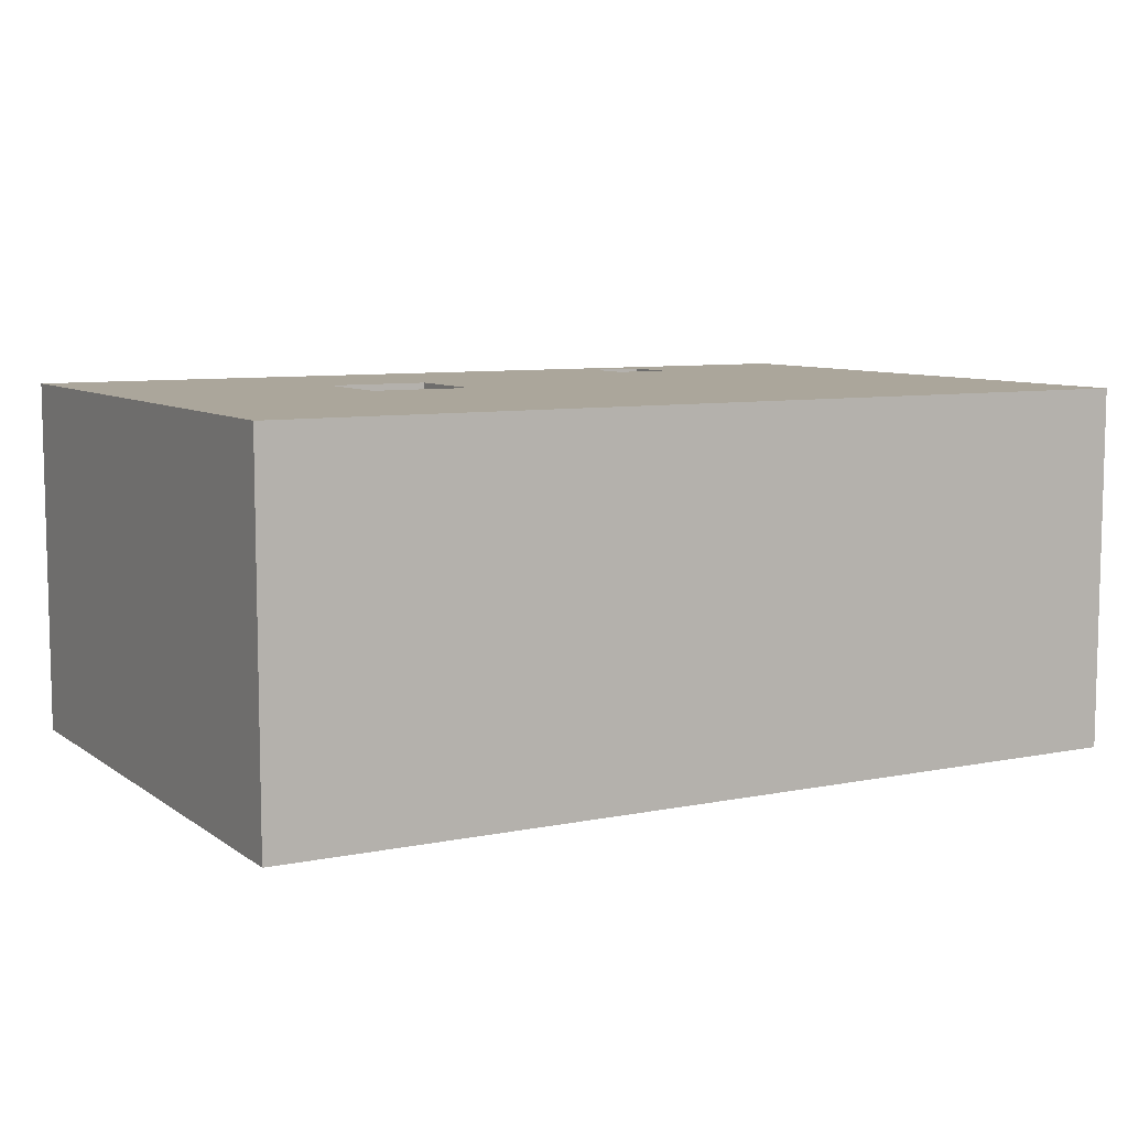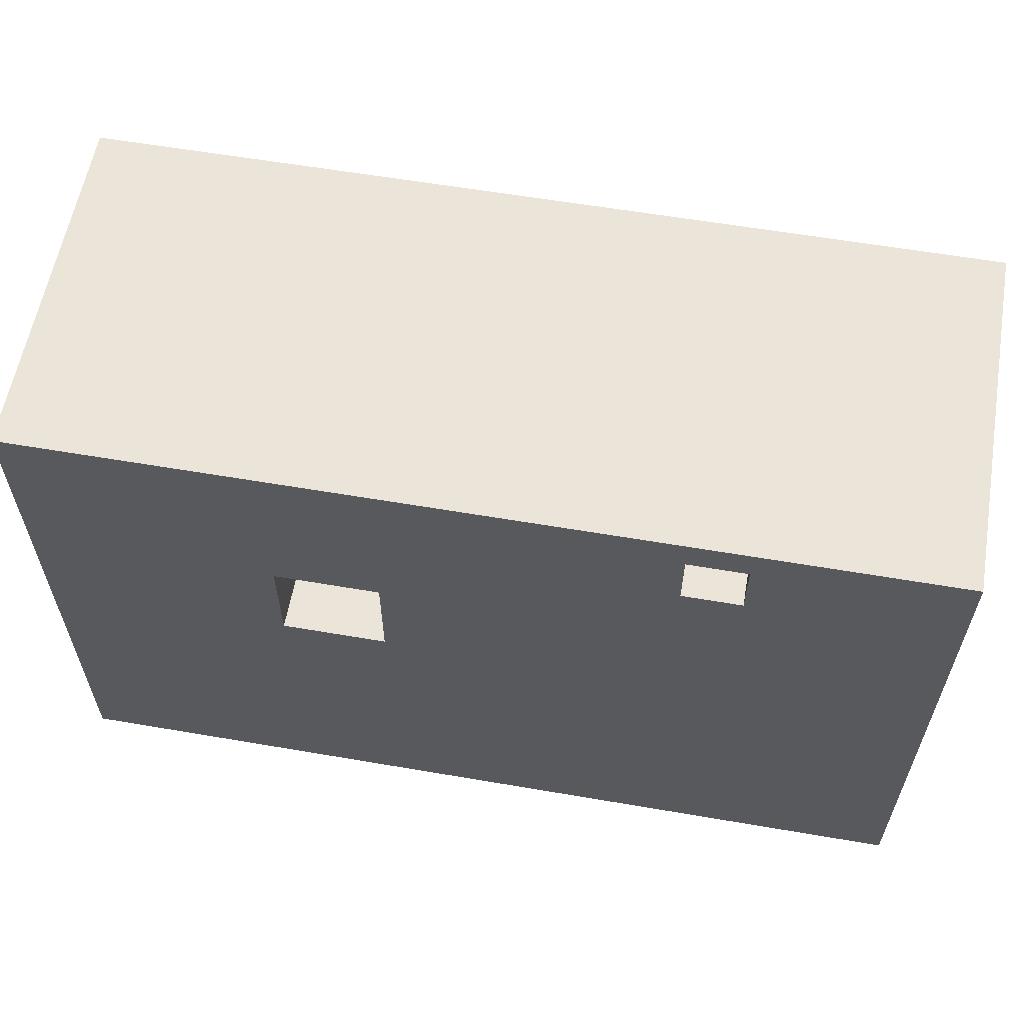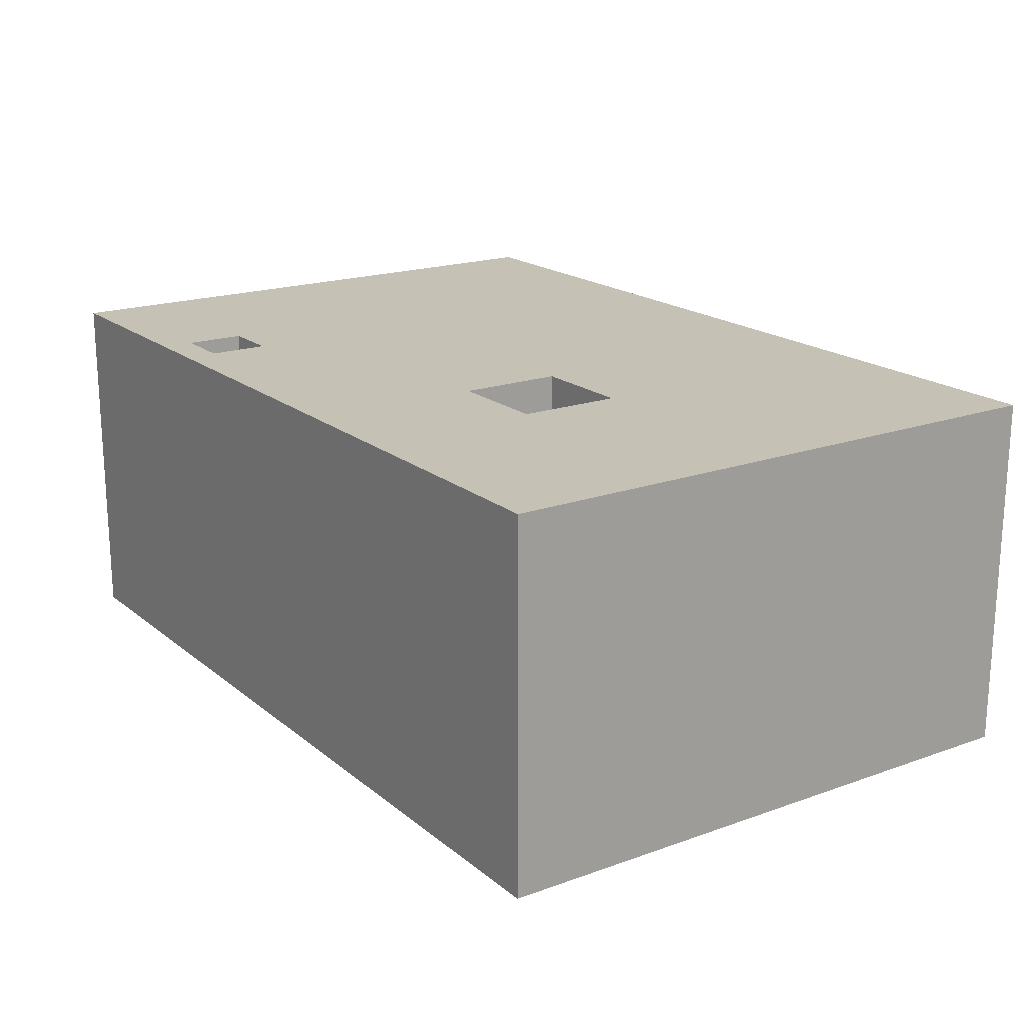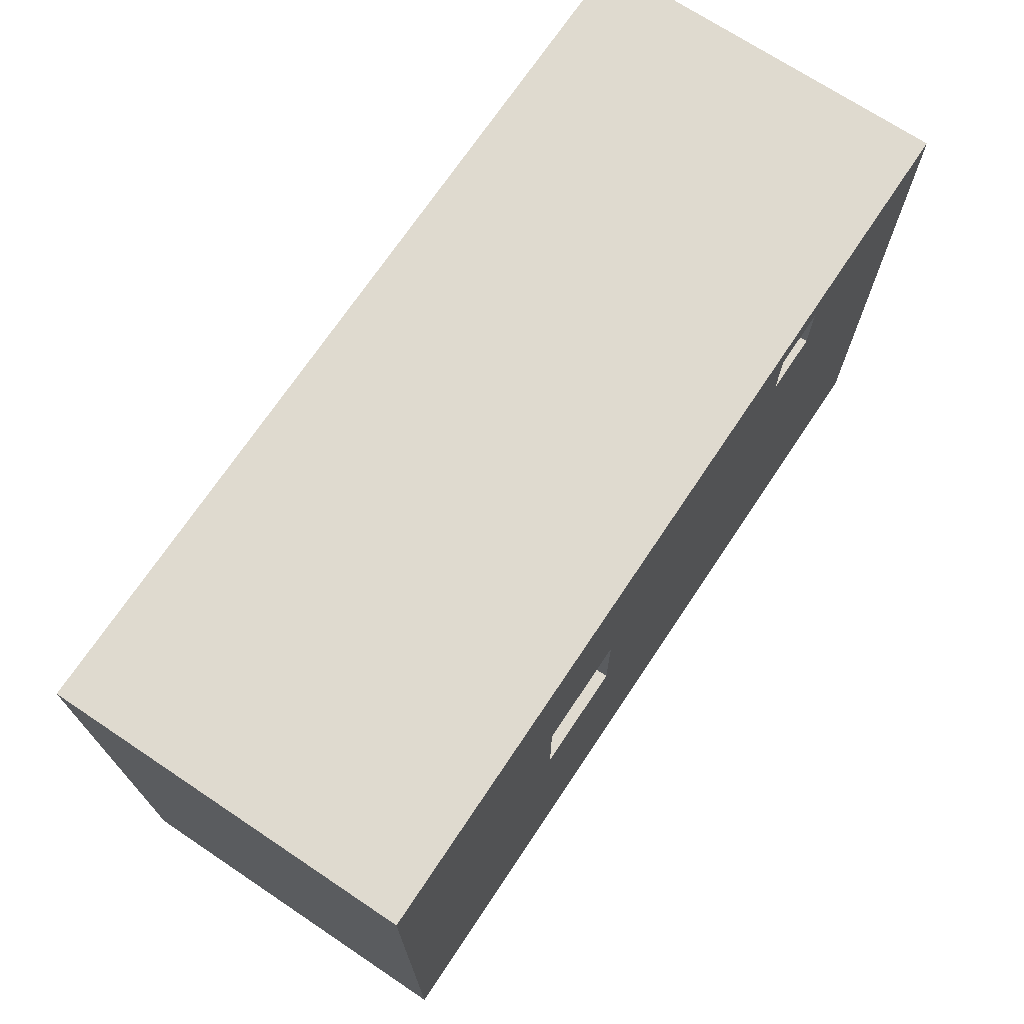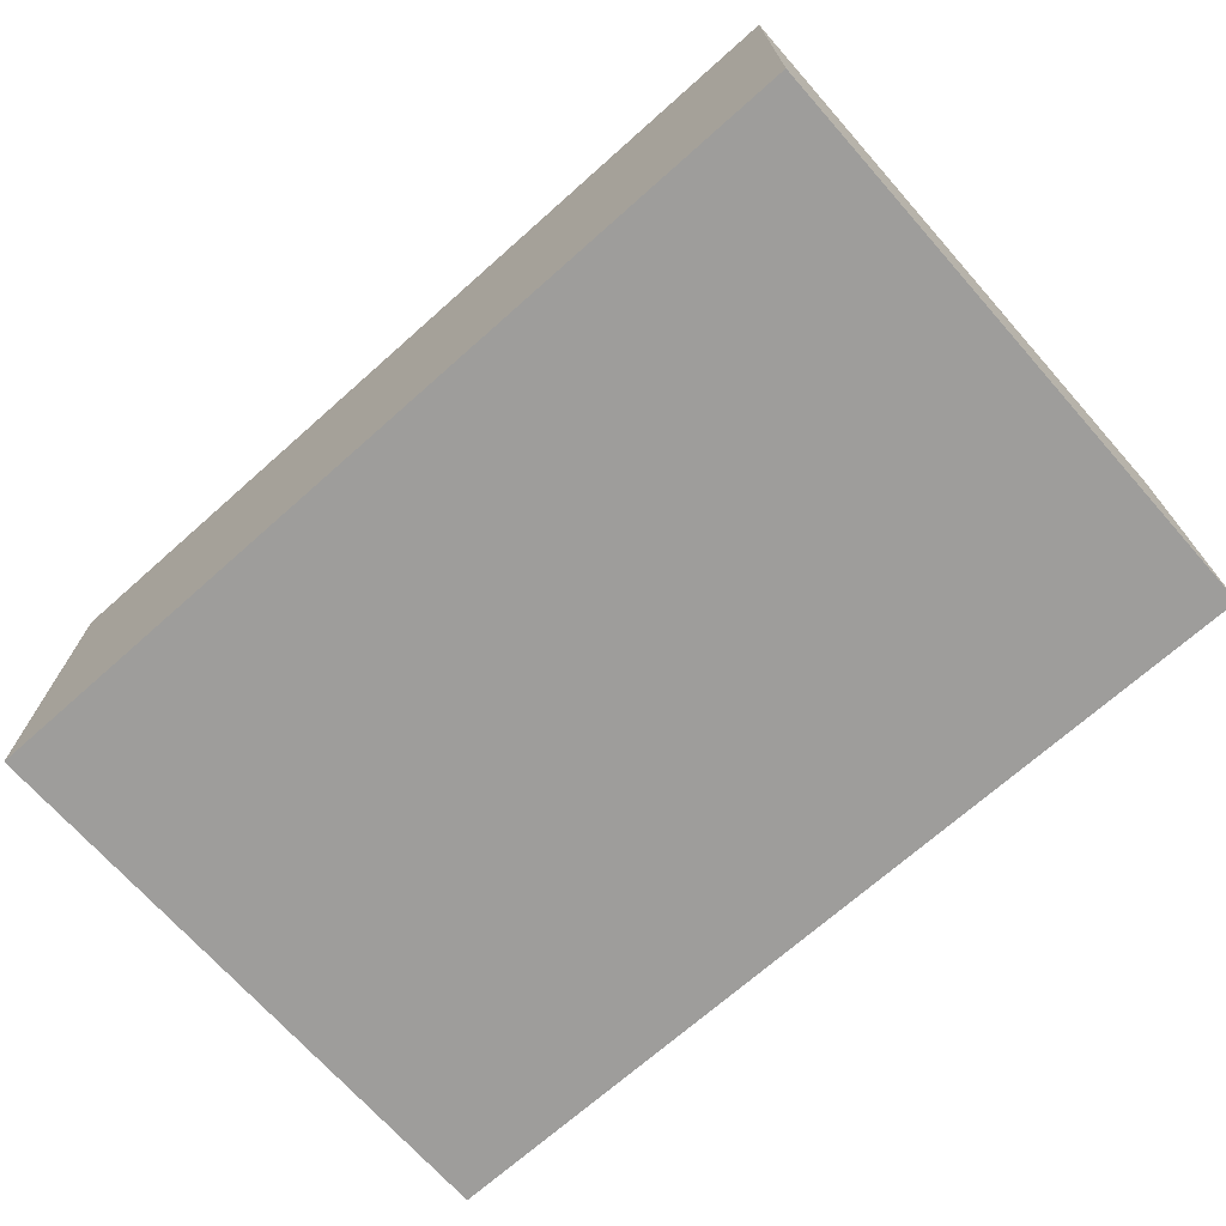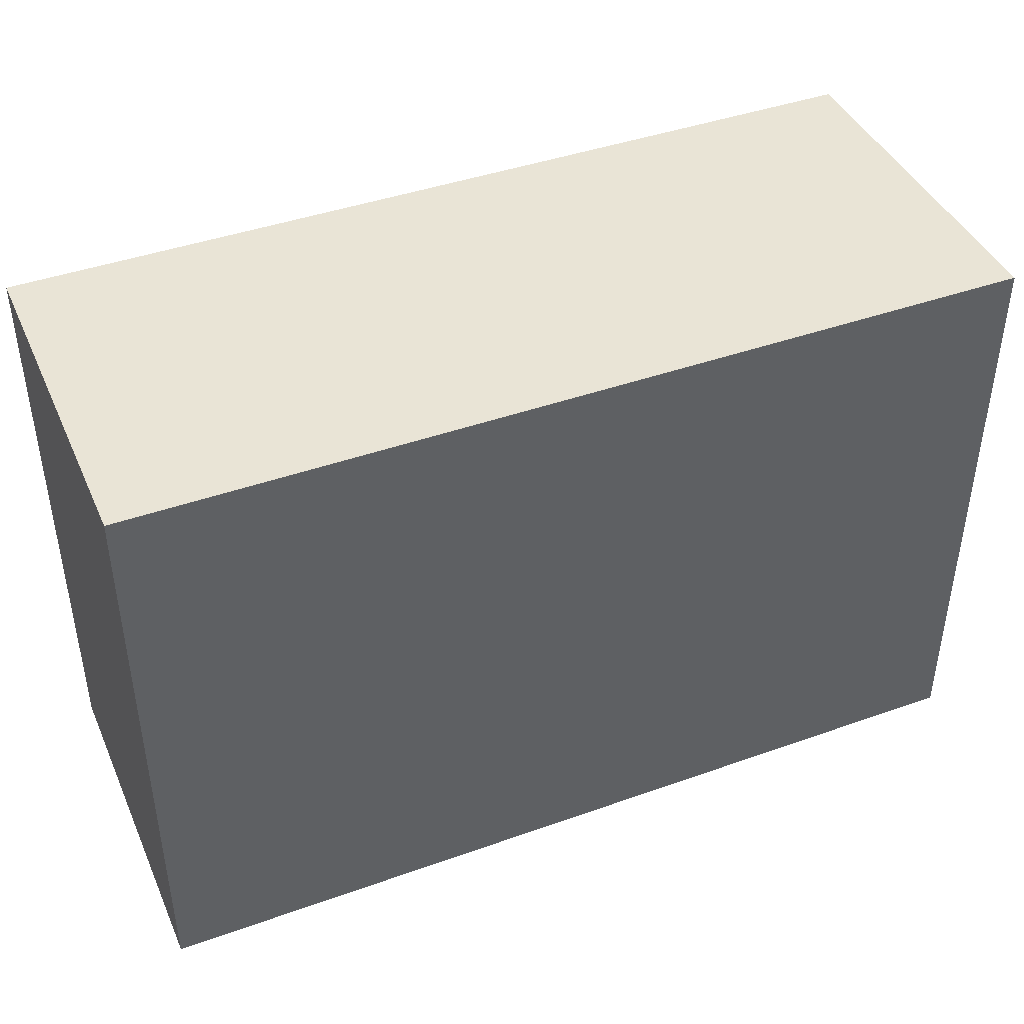
<metadata>
{"format":"obj","ext":"obj","renderer":"f3d","projection":"perspective","resolution":1024,"background":"white","views":[{"elev":8.0,"azim":-29.3,"up":"+Z"},{"elev":59.5,"azim":10.0,"up":"+Y"},{"elev":18.8,"azim":-124.2,"up":"+Z"},{"elev":70.9,"azim":-56.3,"up":"+Y"},{"elev":-70.6,"azim":-138.4,"up":"+Z"},{"elev":42.6,"azim":157.0,"up":"+Y"}]}
</metadata>
<code>
g Mesh1 __ Model
v 80.08 45.31 -62.87
v 80.08 45.31 -62.9
v 73.85 45.31 -62.9
v 73.85 45.31 -69.12
v 73.75 45.31 -69.12
v 73.75 45.31 -62.87
f 1 2 3 4 5 6
v 80.08 58 -62.87
v 80.08 58 -69.17
v 80.08 45.62 -69.17
v 80.08 45.62 -62.88
f 1 7 8 9 10 2
v 73.75 58 -62.87
f 6 11 7 1
v 73.75 45.6 -69.17
v 73.75 58 -69.17
v 73.75 45.6 -69.12
f 12 13 11 6 5 14
v 73.85 45.6 -69.17
v 73.85 45.62 -69.17
f 9 8 13 12 15 16
v 80.14 58 -69.26
f 17 13 8
v 73.18 58 -69.26
f 18 13 17
f 13 18 11
v 73.18 58 -62.3
f 19 11 18
v 80.14 58 -62.3
f 11 19 20
v 73.18 64.96 -62.3
v 73.22 64.96 -62.3
v 73.22 58.13 -62.3
v 79.93 58.13 -62.3
v 79.93 64.96 -62.3
v 80.14 64.96 -62.3
f 21 22 23 24 25 26 20 19
v 79.93 64.96 -62.31
v 73.22 64.96 -62.31
v 73.18 64.9 -63.21
v 80.14 64.9 -63.21
f 26 25 27 28 22 21 29 30
v 79.93 64.97 -62.31
v 79.93 58.13 -54.62
v 79.93 64.97 -54.62
f 31 27 25 24 32 33
v 73.22 64.97 -62.31
f 34 28 27 31
v 73.22 58.13 -54.62
v 73.22 64.97 -54.62
f 35 23 22 28 34 36
f 32 24 23 35
v 28.18 48.19 -54.62
f 35 37 32
v 0 68.62 -54.62
f 38 37 35
v 28.18 36.19 -54.62
f 38 39 37
v 0 0 -54.62
f 40 39 38
v 40.18 36.19 -54.62
f 39 40 41
v 103 68.62 -54.62
f 40 42 41
v 103 0 -54.62
f 42 40 43
v 0 0 -96.31
v 103 0 -96.31
f 40 44 45 43
v 0 68.62 -96.31
f 44 40 38 46
v 103 68.62 -96.31
f 46 38 42 47
f 38 36 42
f 38 35 36
f 33 42 36
f 32 42 33
f 41 42 32
v 40.18 48.19 -54.62
f 41 32 48
f 48 32 37
v 28.18 48.19 -66.62
v 28.19 48.19 -66.62
v 28.28 48.19 -68.07
v 28.59 48.19 -69.61
v 29.09 48.19 -71.09
v 29.79 48.19 -72.5
v 30.66 48.19 -73.81
v 31.69 48.19 -74.99
v 32.87 48.19 -76.02
v 34.18 48.19 -76.89
v 35.59 48.19 -77.59
v 37.07 48.19 -78.09
v 38.61 48.19 -78.4
v 40.18 48.19 -78.5
f 48 37 49 50 51 52 53 54 55 56 57 58 59 60 61 62
v 28.18 36.19 -66.62
f 37 39 63 49
v 40.18 36.19 -66.25
v 39.47 36.19 -66.25
v 39.47 36.19 -78.25
v 40.18 36.19 -78.25
v 40.18 36.19 -78.5
v 38.61 36.19 -78.4
v 37.07 36.19 -78.09
v 35.59 36.19 -77.59
v 34.18 36.19 -76.89
v 32.87 36.19 -76.02
v 31.69 36.19 -74.99
v 30.66 36.19 -73.81
v 29.79 36.19 -72.5
v 29.09 36.19 -71.09
v 28.59 36.19 -69.61
v 28.28 36.19 -68.07
v 28.19 36.19 -66.62
f 41 64 65 66 67 68 69 70 71 72 73 74 75 76 77 78 79 80 63 39
v 40.18 48.07 -78.25
v 40.18 48.07 -66.25
f 68 67 81 82 64 41 48 62
v 51.47 48.07 -78.25
v 39.47 36.07 -78.25
v 51.47 36.07 -78.25
f 83 81 67 66 84 85
v 51.47 48.07 -66.25
f 86 82 81 83
v 39.47 36.07 -66.25
v 51.47 36.07 -66.25
f 87 65 64 82 86 88
f 84 66 65 87
f 85 84 87 88
v 51.47 39.06 -68.86
f 88 89 85
v 51.47 45.5 -68.86
f 89 88 90
f 86 90 88
f 90 86 83
v 51.47 45.5 -75.3
f 90 83 91
v 51.47 39.06 -75.3
f 91 83 92
f 85 92 83
f 85 89 92
v 57.86 39.06 -75.3
v 57.86 39.06 -68.86
f 93 92 89 94
v 57.86 45.5 -75.3
f 95 91 92 93
v 57.86 45.5 -68.86
f 96 90 91 95
f 94 89 90 96
v 57.86 42.53 -69.09
f 96 97 94
v 57.86 45.42 -71.98
f 97 96 98
f 98 96 95
v 57.86 42.53 -74.86
f 98 95 99
f 93 99 95
v 57.86 39.65 -71.98
f 93 100 99
f 94 100 93
f 100 94 97
v 61.77 42.53 -69.09
v 61.77 42.5 -69.12
v 61.48 42.5 -69.12
v 61.48 39.65 -71.98
f 101 102 103 104 100 97
v 61.77 42.56 -69.12
f 101 105 102
v 61.48 45.42 -71.98
v 61.48 42.56 -69.12
f 98 106 107 105 101 97
v 61.48 42.53 -74.86
f 99 108 106 98
f 100 104 108 99
v 61.48 45.6 -69.12
v 61.48 39.6 -69.12
v 61.48 39.6 -75.12
v 61.48 45.6 -75.12
f 109 107 106 108 104 103 110 111 112
v 73.85 39.6 -69.12
f 109 14 5 4 113 110 103 102 105 107
v 73.85 45.6 -69.22
v 80.32 45.6 -75.12
v 80.32 45.6 -69.12
v 80.19 45.6 -69.12
v 80.19 45.6 -69.22
f 114 15 12 14 109 112 115 116 117 118
v 73.85 45.62 -69.22
f 119 16 15 114
v 80.19 45.62 -62.88
v 80.19 45.62 -69.22
f 120 10 9 16 119 121
v 73.85 44.8 -62.94
v 80.19 44.8 -62.94
f 122 3 2 10 120 123
v 73.85 43.99 -63.1
v 73.85 43.2 -63.37
v 73.85 42.46 -63.73
v 73.85 41.77 -64.19
v 73.85 41.15 -64.74
v 73.85 40.6 -65.36
v 73.85 40.14 -66.05
v 73.85 39.77 -66.79
v 73.85 39.51 -67.58
v 73.85 39.35 -68.39
v 73.85 39.29 -69.22
v 73.85 39.6 -69.22
f 113 4 3 122 124 125 126 127 128 129 130 131 132 133 134 135
v 80.19 43.99 -63.1
f 123 136 124 122
v 80.19 39.6 -69.12
v 80.19 39.6 -69.22
v 80.19 39.29 -69.22
v 80.19 39.35 -68.39
v 80.19 39.51 -67.58
v 80.19 39.77 -66.79
v 80.19 40.14 -66.05
v 80.19 40.6 -65.36
v 80.19 41.15 -64.74
v 80.19 41.77 -64.19
v 80.19 42.46 -63.73
v 80.19 43.2 -63.37
f 121 118 117 137 138 139 140 141 142 143 144 145 146 147 148 136 123 120
f 119 114 118 121
v 80.32 39.6 -69.12
f 149 137 117 116
v 80.32 39.6 -75.12
f 110 113 135 138 137 149 150 111
f 139 138 135 134
f 140 139 134 133
f 141 140 133 132
f 142 141 132 131
f 143 142 131 130
f 144 143 130 129
f 145 144 129 128
f 146 145 128 127
f 147 146 127 126
f 148 147 126 125
f 136 148 125 124
f 150 149 116 115
f 111 150 115 112
f 69 68 62 61
f 70 69 61 60
f 71 70 60 59
f 72 71 59 58
f 73 72 58 57
f 74 73 57 56
f 75 74 56 55
f 76 75 55 54
f 77 76 54 53
f 78 77 53 52
f 79 78 52 51
f 51 50 80 79
f 63 80 50 49
f 34 31 33 36
f 43 45 47 42
f 45 44 46 47
v 73.18 61.48 -68.32
v 73.18 62.24 -67.82
v 73.18 62.92 -67.22
v 73.18 63.52 -66.53
v 73.18 64.03 -65.78
v 73.18 64.43 -64.96
v 73.18 64.72 -64.1
v 73.18 58.91 -69.2
v 73.18 59.8 -69.02
v 73.18 60.66 -68.73
f 151 152 153 154 155 156 157 29 21 19 18 158 159 160
v 80.14 61.48 -68.32
v 80.14 62.24 -67.82
f 152 151 161 162
v 80.14 60.66 -68.73
f 151 160 163 161
v 80.14 59.8 -69.02
f 160 159 164 163
v 80.14 58.91 -69.2
f 159 158 165 164
f 158 18 17 165
v 80.14 64.72 -64.1
v 80.14 64.43 -64.96
v 80.14 64.03 -65.78
v 80.14 63.52 -66.53
v 80.14 62.92 -67.22
f 162 161 163 164 165 17 20 26 30 166 167 168 169 170
f 17 8 20
f 7 20 8
f 11 20 7
f 29 157 166 30
f 157 156 167 166
f 156 155 168 167
f 155 154 169 168
f 154 153 170 169
f 153 152 162 170

</code>
